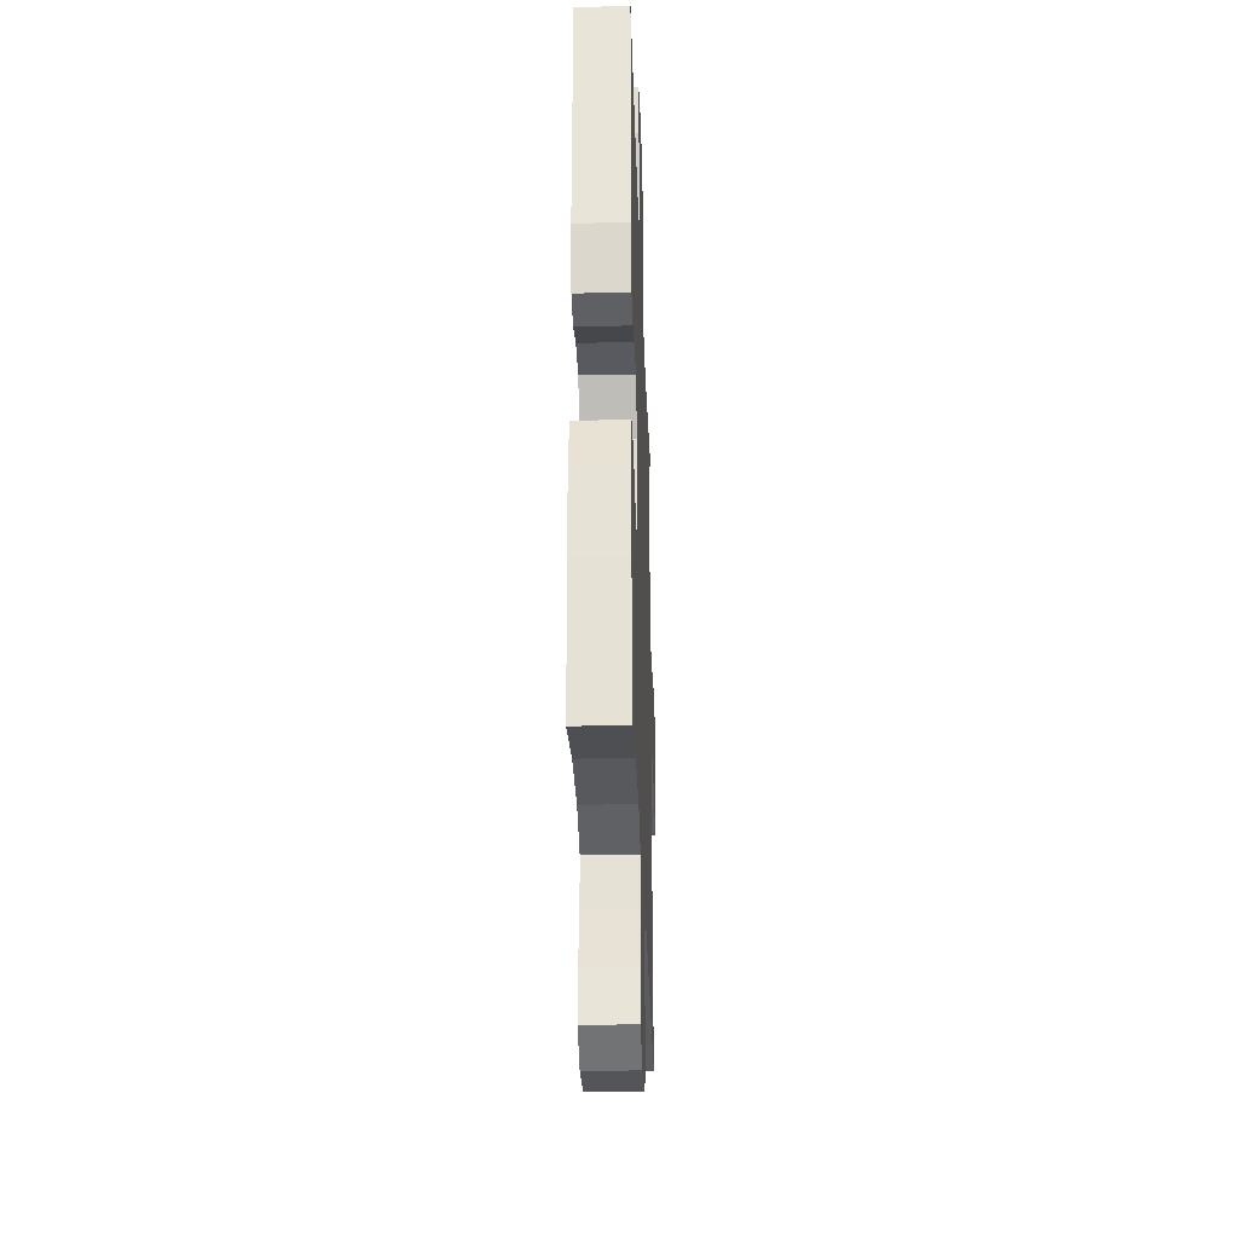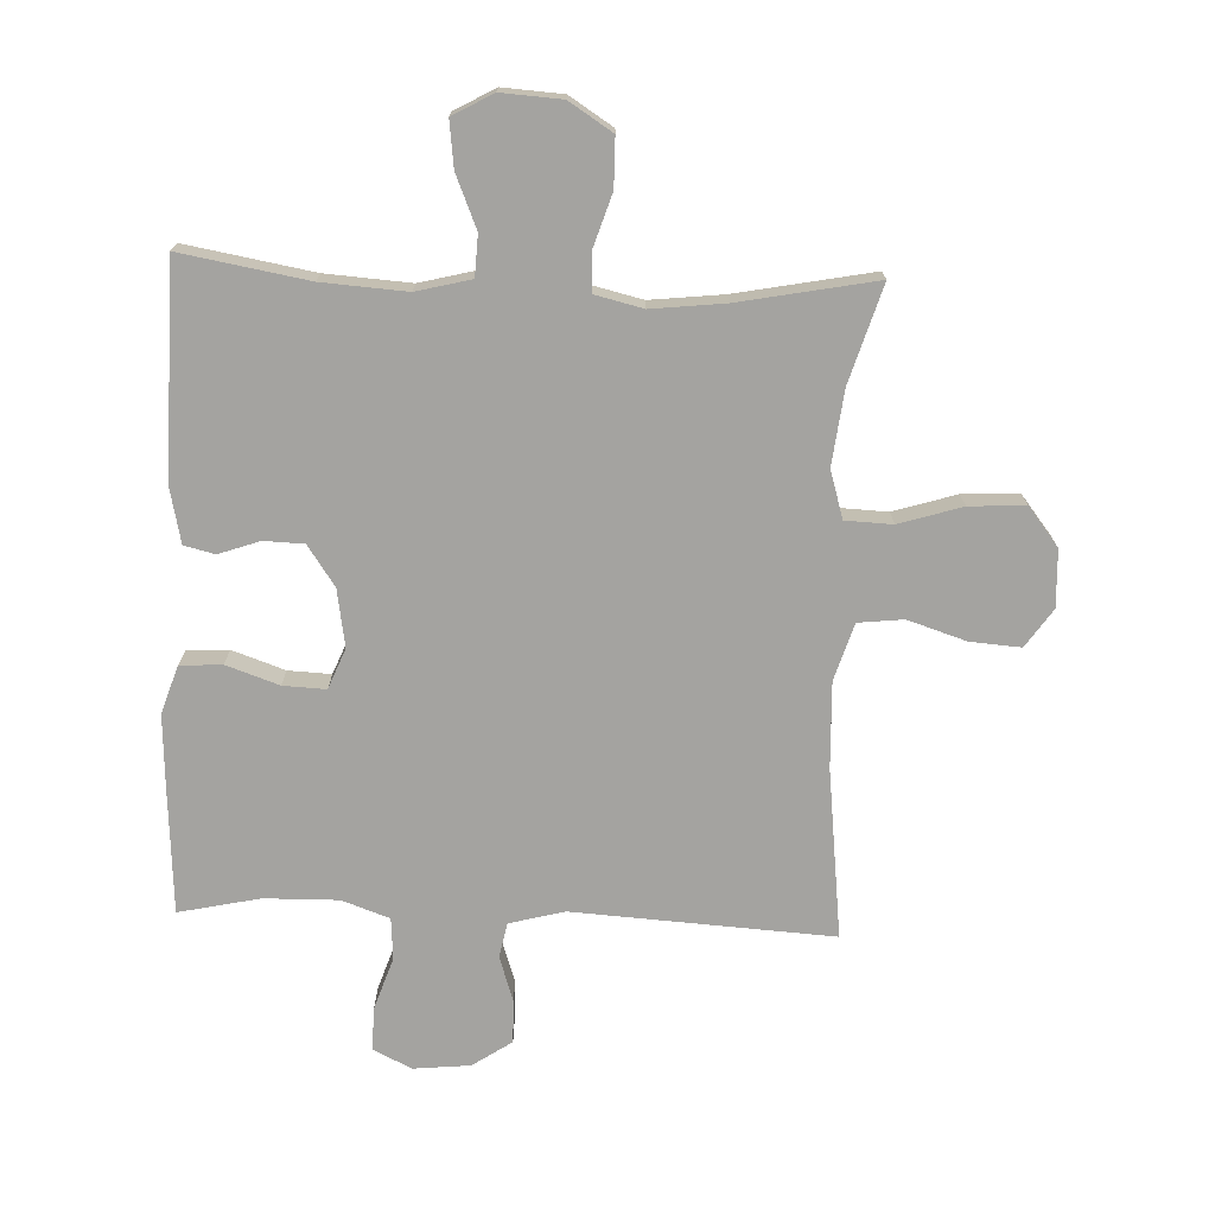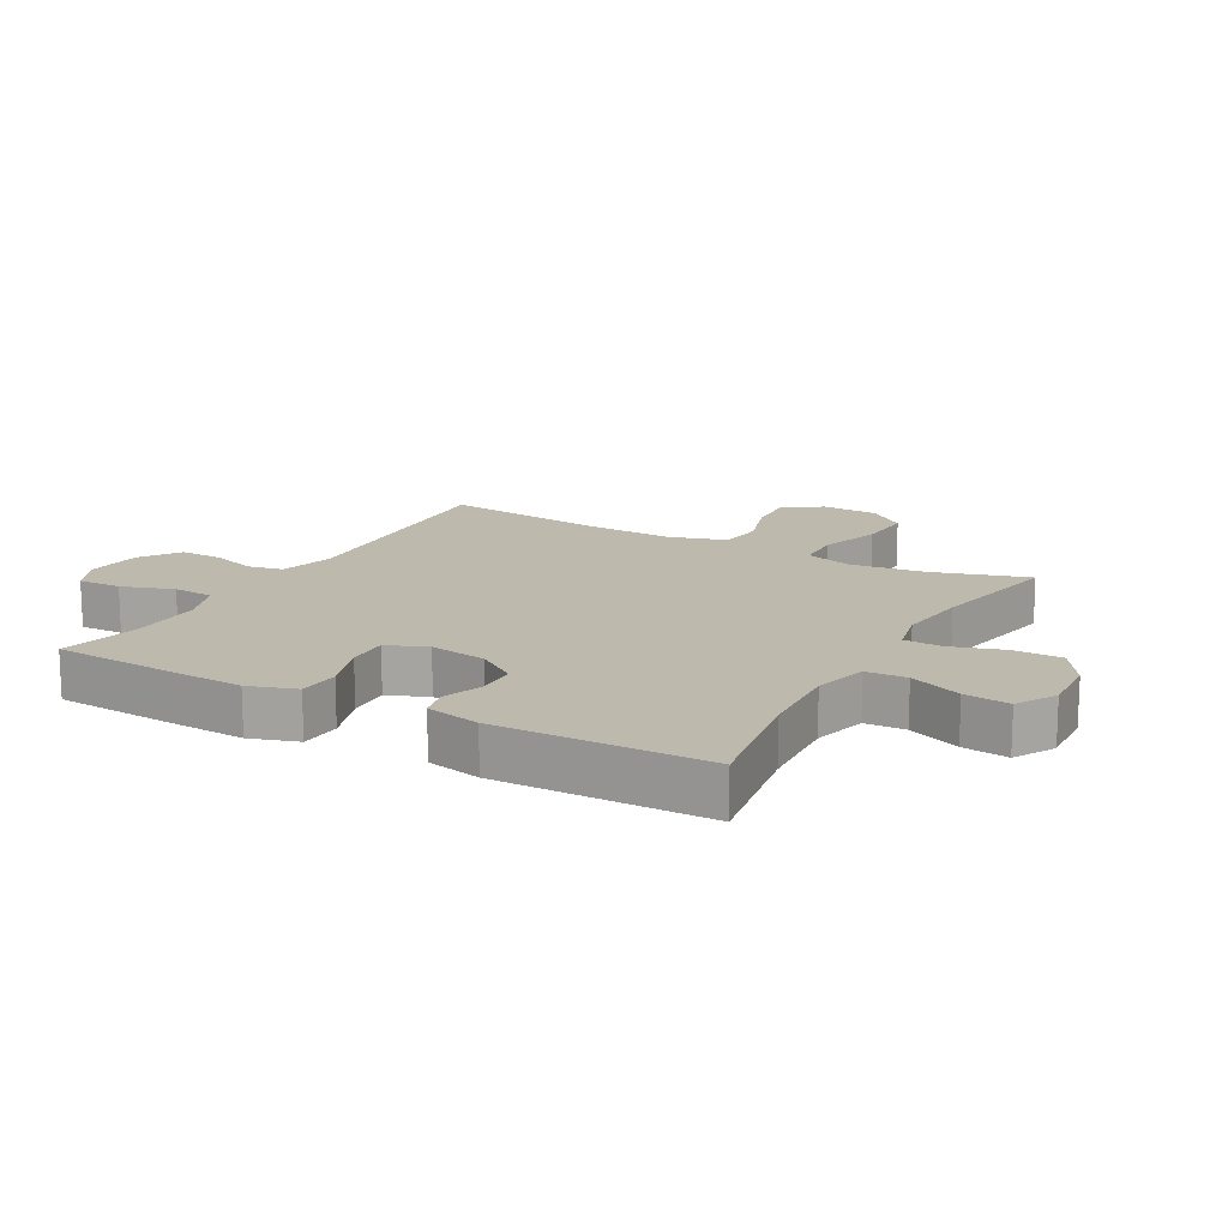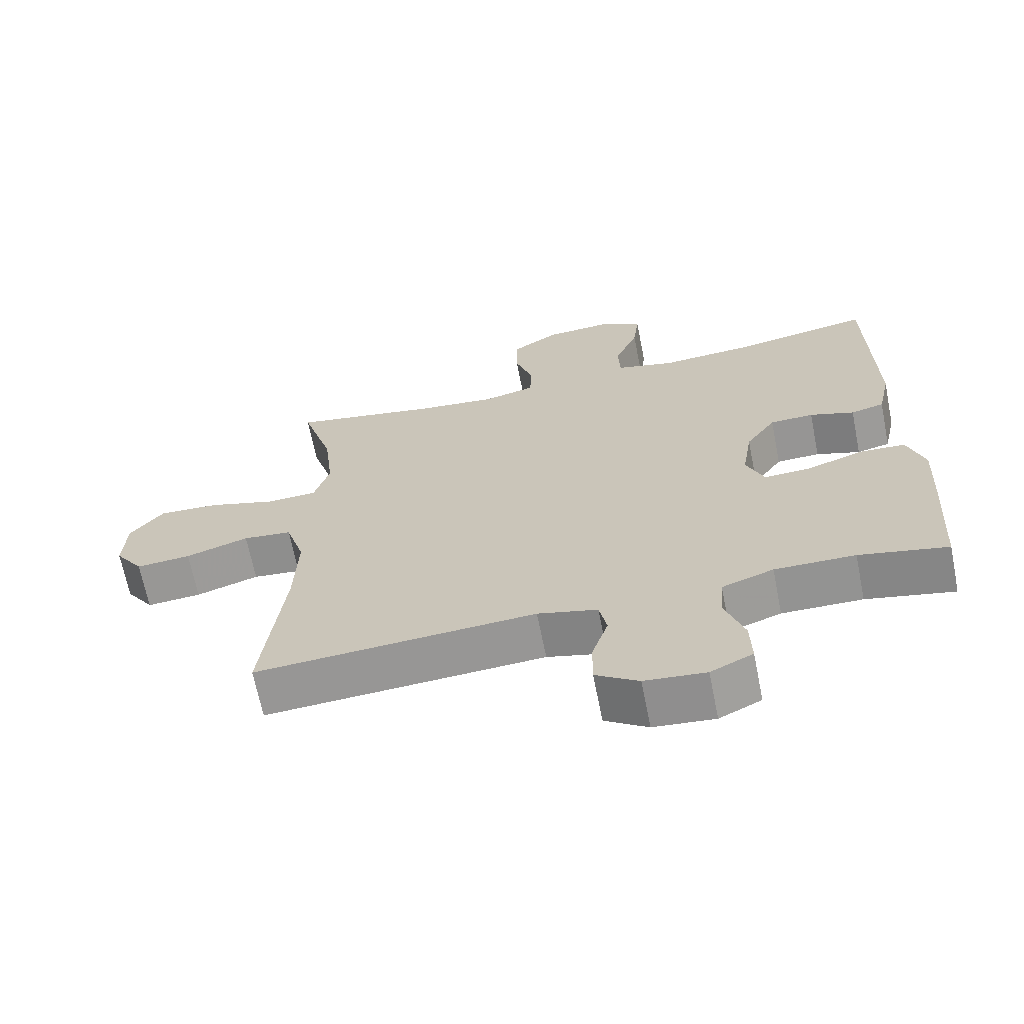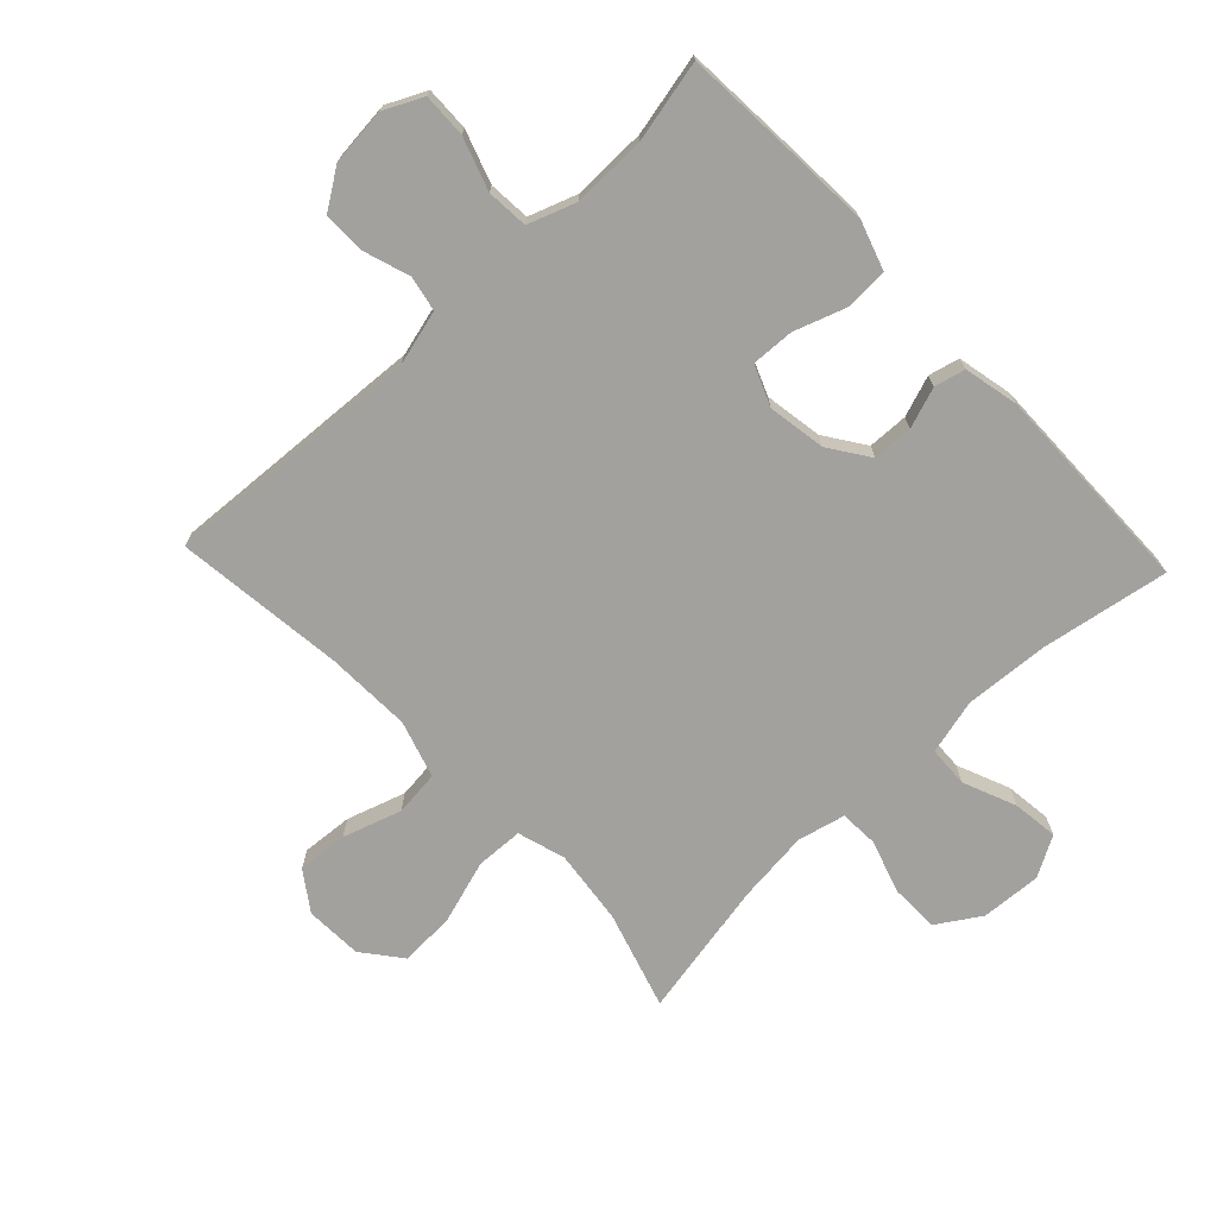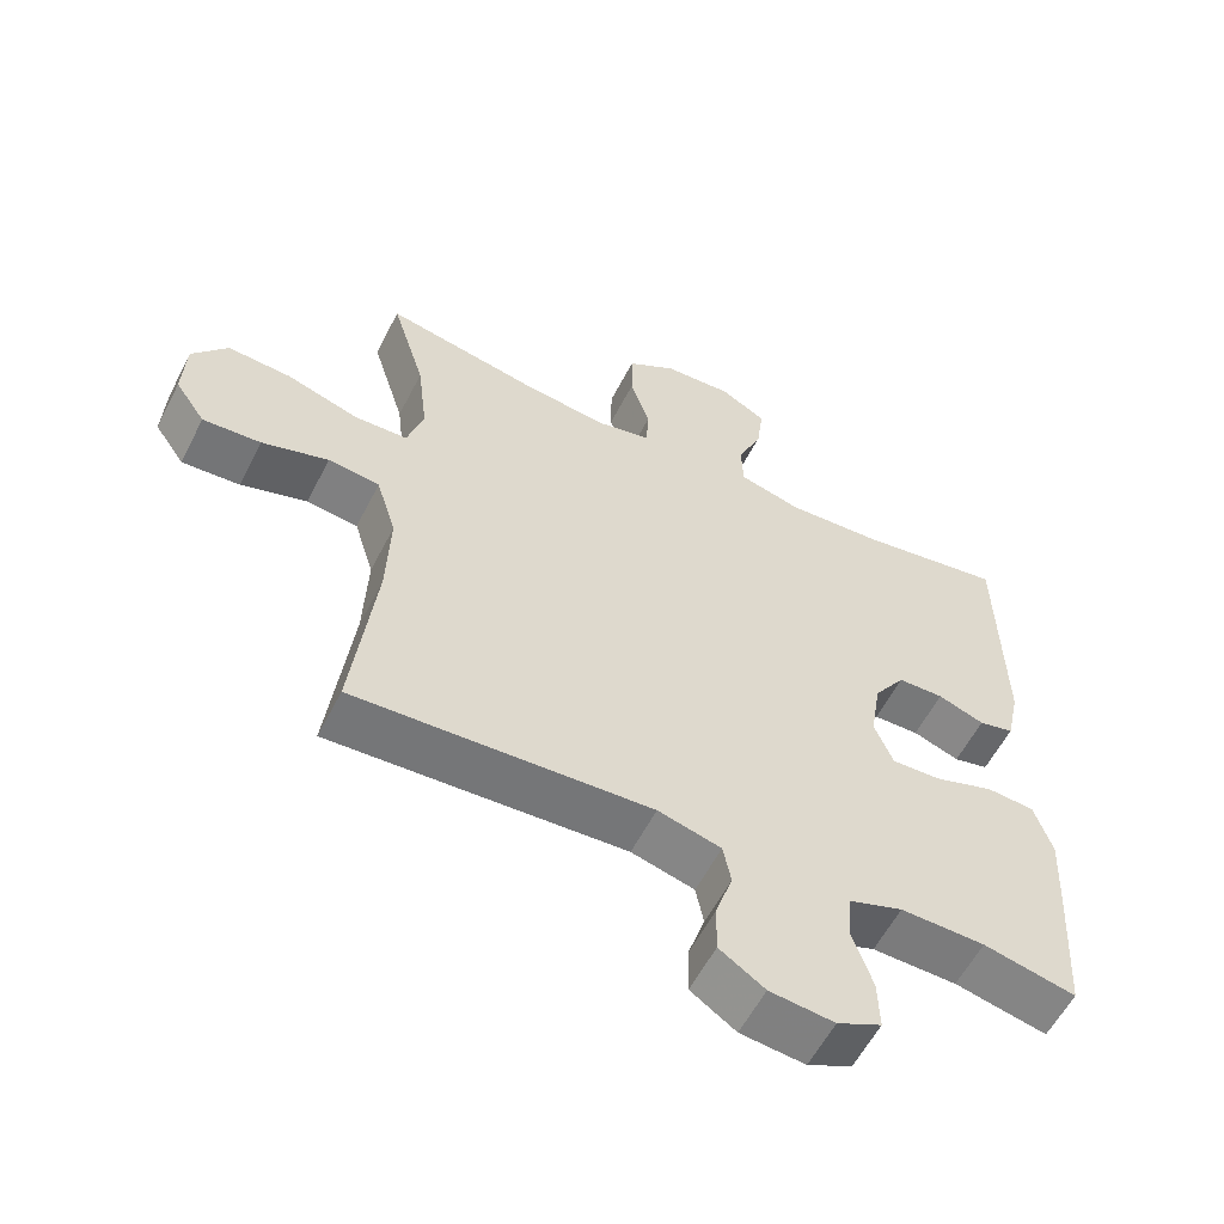
<metadata>
{"format":"obj","ext":"obj","renderer":"f3d","projection":"perspective","resolution":1024,"background":"white","views":[{"elev":-30.1,"azim":-88.1,"up":"+Z"},{"elev":-72.9,"azim":-2.3,"up":"+Y"},{"elev":15.1,"azim":-60.8,"up":"+Y"},{"elev":-67.0,"azim":-168.7,"up":"+Z"},{"elev":-72.0,"azim":-136.6,"up":"+Y"},{"elev":-58.1,"azim":153.0,"up":"+Z"}]}
</metadata>
<code>
v 0.5 0.07 0.5
v 0.453 0.07 0.345
v 0.439 0.07 0.226
v 0.462 0.07 0.15
v 0.537 0.07 0.147
v 0.637 0.07 0.178
v 0.726 0.07 0.183
v 0.775 0.07 0.121
v 0.779 0.07 0.03
v 0.737 0.07 -0.031
v 0.656 0.07 -0.025
v 0.563 0.07 0.005
v 0.491 0.07 -0.003
v 0.463 0.07 -0.094
v 0.468 0.07 -0.23
v 0.5 0.07 -0.5
v 0.087 0.07 -0.475
v -0.001 0.07 -0.498
v -0.012 0.07 -0.554
v 0.012 0.07 -0.627
v 0.013 0.07 -0.695
v -0.05 0.07 -0.737
v -0.14 0.07 -0.746
v -0.202 0.07 -0.716
v -0.2 0.07 -0.646
v -0.172 0.07 -0.563
v -0.177 0.07 -0.497
v -0.253 0.07 -0.47
v -0.371 0.07 -0.472
v -0.5 0.07 -0.5
v -0.513 0.07 -0.3
v -0.519 0.07 -0.184
v -0.494 0.07 -0.108
v -0.427 0.07 -0.104
v -0.343 0.07 -0.133
v -0.275 0.07 -0.136
v -0.249 0.07 -0.072
v -0.264 0.07 0.02
v -0.308 0.07 0.084
v -0.372 0.07 0.086
v -0.437 0.07 0.063
v -0.486 0.07 0.075
v -0.505 0.07 0.162
v -0.5 0.07 0.5
v -0.297 0.07 0.465
v -0.162 0.07 0.456
v -0.075 0.07 0.478
v -0.072 0.07 0.543
v -0.107 0.07 0.627
v -0.116 0.07 0.7
v -0.052 0.07 0.736
v 0.044 0.07 0.73
v 0.113 0.07 0.686
v 0.114 0.07 0.609
v 0.087 0.07 0.524
v 0.09 0.07 0.463
v 0.166 0.07 0.445
v 0.282 0.07 0.458
v 0.5 0 0.5
v 0.453 0 0.345
v 0.439 0 0.226
v 0.462 0 0.15
v 0.537 0 0.147
v 0.637 0 0.178
v 0.726 0 0.183
v 0.775 0 0.121
v 0.779 0 0.03
v 0.737 0 -0.031
v 0.656 0 -0.025
v 0.563 0 0.005
v 0.491 0 -0.003
v 0.463 0 -0.094
v 0.468 0 -0.23
v 0.5 0 -0.5
v 0.087 0 -0.475
v -0.001 0 -0.498
v -0.012 0 -0.554
v 0.012 0 -0.627
v 0.013 0 -0.695
v -0.05 0 -0.737
v -0.14 0 -0.746
v -0.202 0 -0.716
v -0.2 0 -0.646
v -0.172 0 -0.563
v -0.177 0 -0.497
v -0.253 0 -0.47
v -0.371 0 -0.472
v -0.5 0 -0.5
v -0.513 0 -0.3
v -0.519 0 -0.184
v -0.494 0 -0.108
v -0.427 0 -0.104
v -0.343 0 -0.133
v -0.275 0 -0.136
v -0.249 0 -0.072
v -0.264 0 0.02
v -0.308 0 0.084
v -0.372 0 0.086
v -0.437 0 0.063
v -0.486 0 0.075
v -0.505 0 0.162
v -0.5 0 0.5
v -0.297 0 0.465
v -0.162 0 0.456
v -0.075 0 0.478
v -0.072 0 0.543
v -0.107 0 0.627
v -0.116 0 0.7
v -0.052 0 0.736
v 0.044 0 0.73
v 0.113 0 0.686
v 0.114 0 0.609
v 0.087 0 0.524
v 0.09 0 0.463
v 0.166 0 0.445
v 0.282 0 0.458
f 52 53 54 55
f 52 55 56
f 51 52 56
f 48 49 50 51
f 47 48 51 56
f 46 47 56 57
f 42 43 44 45
f 40 41 42 45
f 39 40 45 46
f 38 39 46 57
f 32 33 34 35
f 32 35 36
f 29 30 31 32
f 28 29 32 36
f 27 28 36 37
f 23 24 25 26
f 23 26 27
f 22 23 27
f 19 20 21 22
f 18 19 22 27
f 17 18 27 37
f 15 16 17 37
f 9 10 11 12
f 9 12 13
f 8 9 13
f 5 6 7 8
f 4 5 8 13
f 3 4 13 14
f 58 1 2
f 58 2 3
f 37 38 57 58
f 15 37 58
f 3 14 15 58
f 113 112 111 110
f 114 113 110
f 114 110 109
f 109 108 107 106
f 114 109 106 105
f 115 114 105 104
f 103 102 101 100
f 103 100 99 98
f 104 103 98 97
f 115 104 97 96
f 93 92 91 90
f 94 93 90
f 90 89 88 87
f 94 90 87 86
f 95 94 86 85
f 84 83 82 81
f 85 84 81
f 85 81 80
f 80 79 78 77
f 85 80 77 76
f 95 85 76 75
f 95 75 74 73
f 70 69 68 67
f 71 70 67
f 71 67 66
f 66 65 64 63
f 71 66 63 62
f 72 71 62 61
f 60 59 116
f 61 60 116
f 116 115 96 95
f 116 95 73
f 116 73 72 61
f 1 59 60 2
f 2 60 61 3
f 3 61 62 4
f 4 62 63 5
f 5 63 64 6
f 6 64 65 7
f 7 65 66 8
f 8 66 67 9
f 9 67 68 10
f 10 68 69 11
f 11 69 70 12
f 12 70 71 13
f 13 71 72 14
f 14 72 73 15
f 15 73 74 16
f 16 74 75 17
f 17 75 76 18
f 18 76 77 19
f 19 77 78 20
f 20 78 79 21
f 21 79 80 22
f 22 80 81 23
f 23 81 82 24
f 24 82 83 25
f 25 83 84 26
f 26 84 85 27
f 27 85 86 28
f 28 86 87 29
f 29 87 88 30
f 30 88 89 31
f 31 89 90 32
f 32 90 91 33
f 33 91 92 34
f 34 92 93 35
f 35 93 94 36
f 36 94 95 37
f 37 95 96 38
f 38 96 97 39
f 39 97 98 40
f 40 98 99 41
f 41 99 100 42
f 42 100 101 43
f 43 101 102 44
f 44 102 103 45
f 45 103 104 46
f 46 104 105 47
f 47 105 106 48
f 48 106 107 49
f 49 107 108 50
f 50 108 109 51
f 51 109 110 52
f 52 110 111 53
f 53 111 112 54
f 54 112 113 55
f 55 113 114 56
f 56 114 115 57
f 57 115 116 58
f 58 116 59 1

</code>
